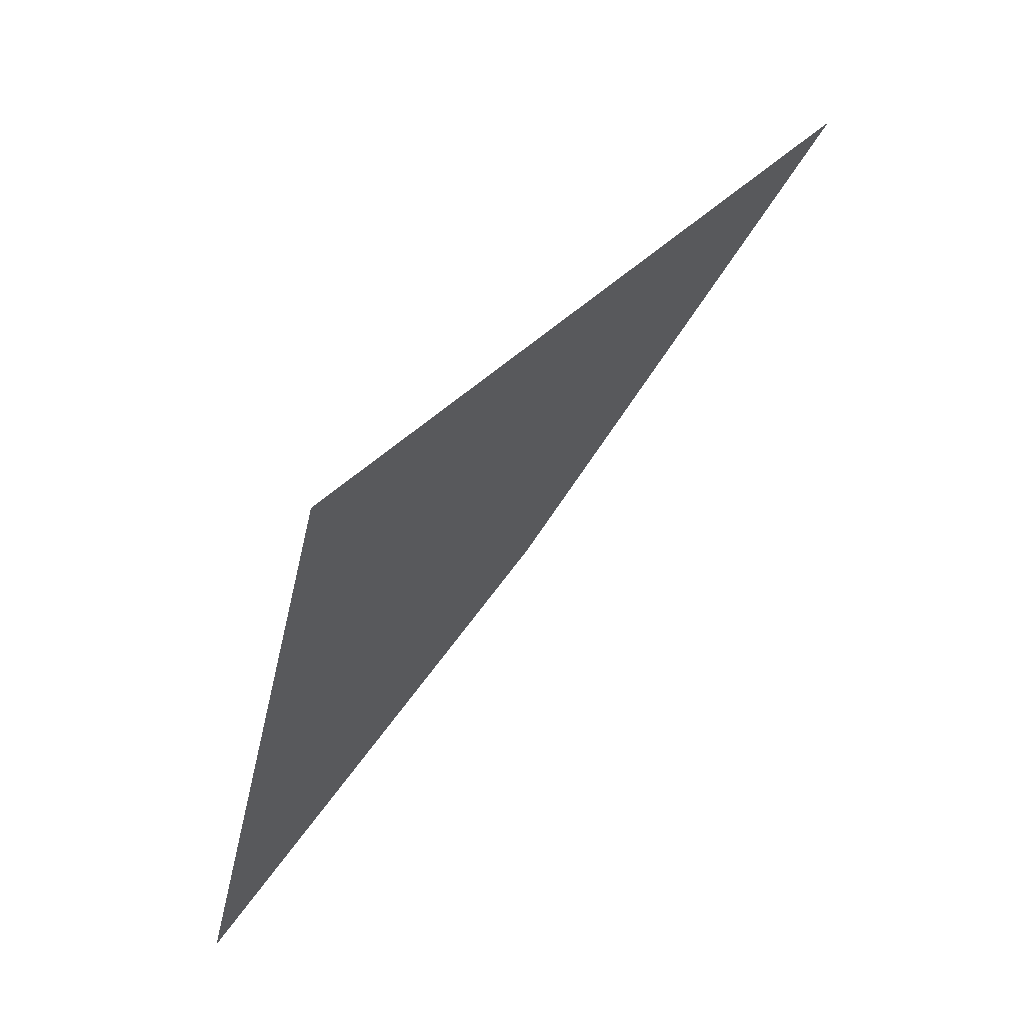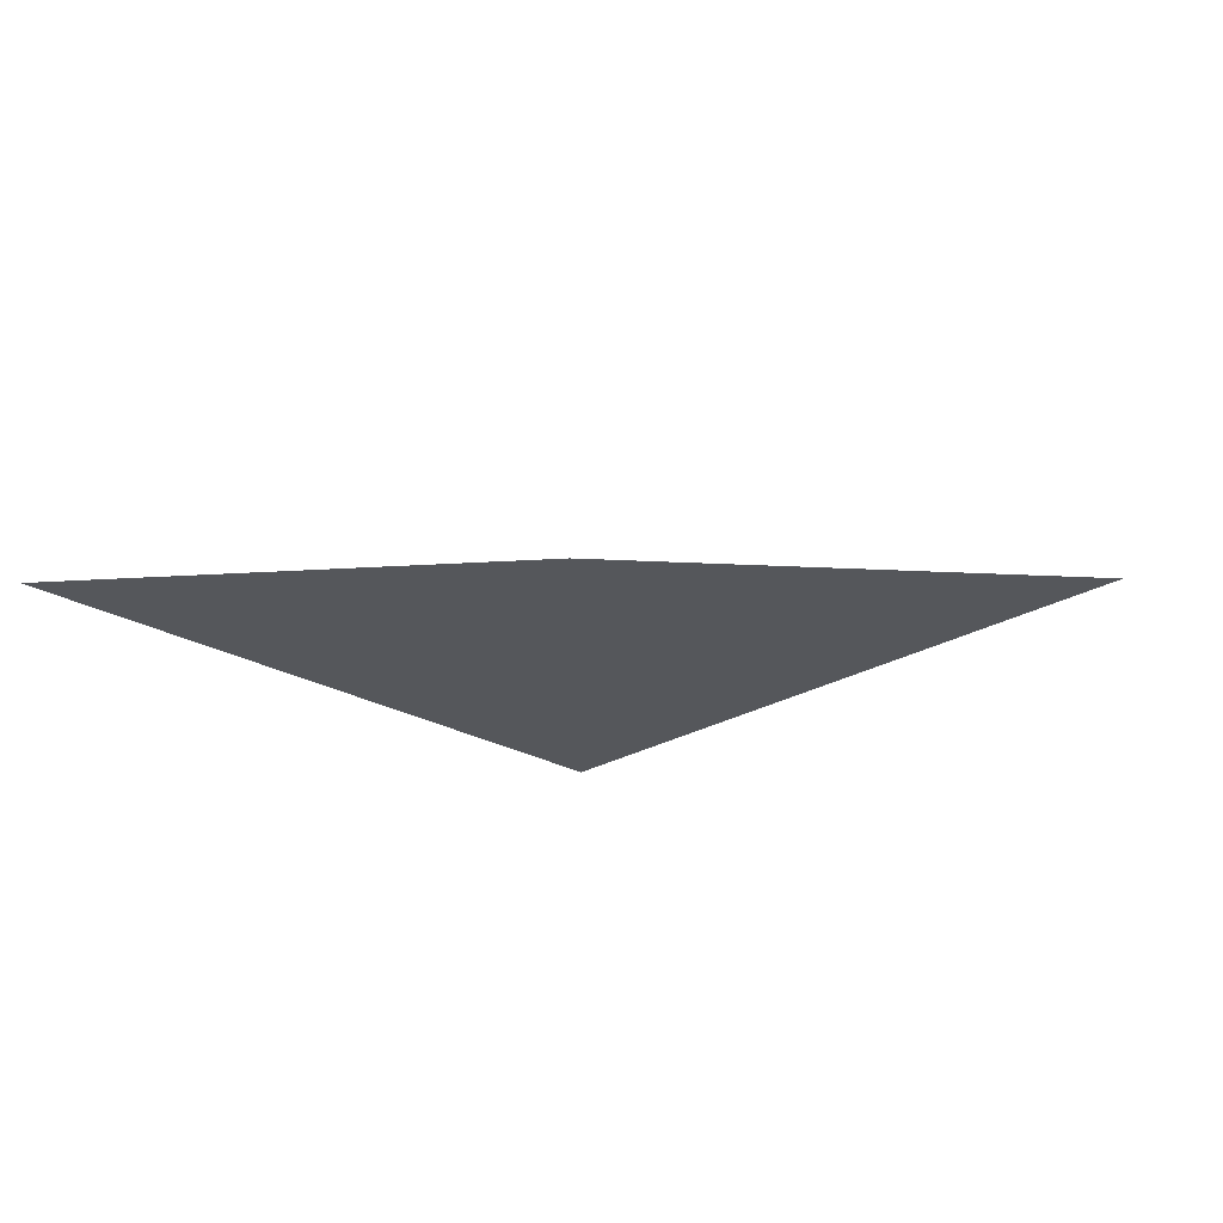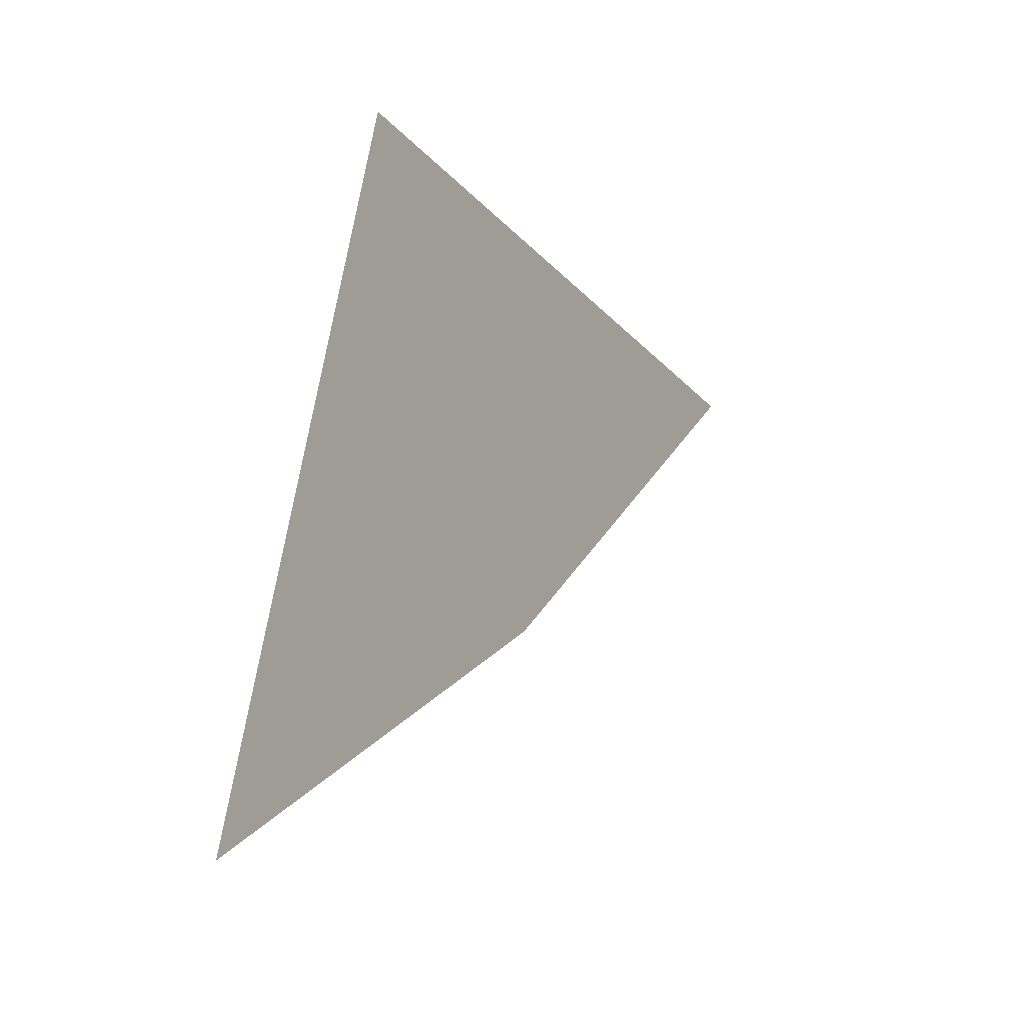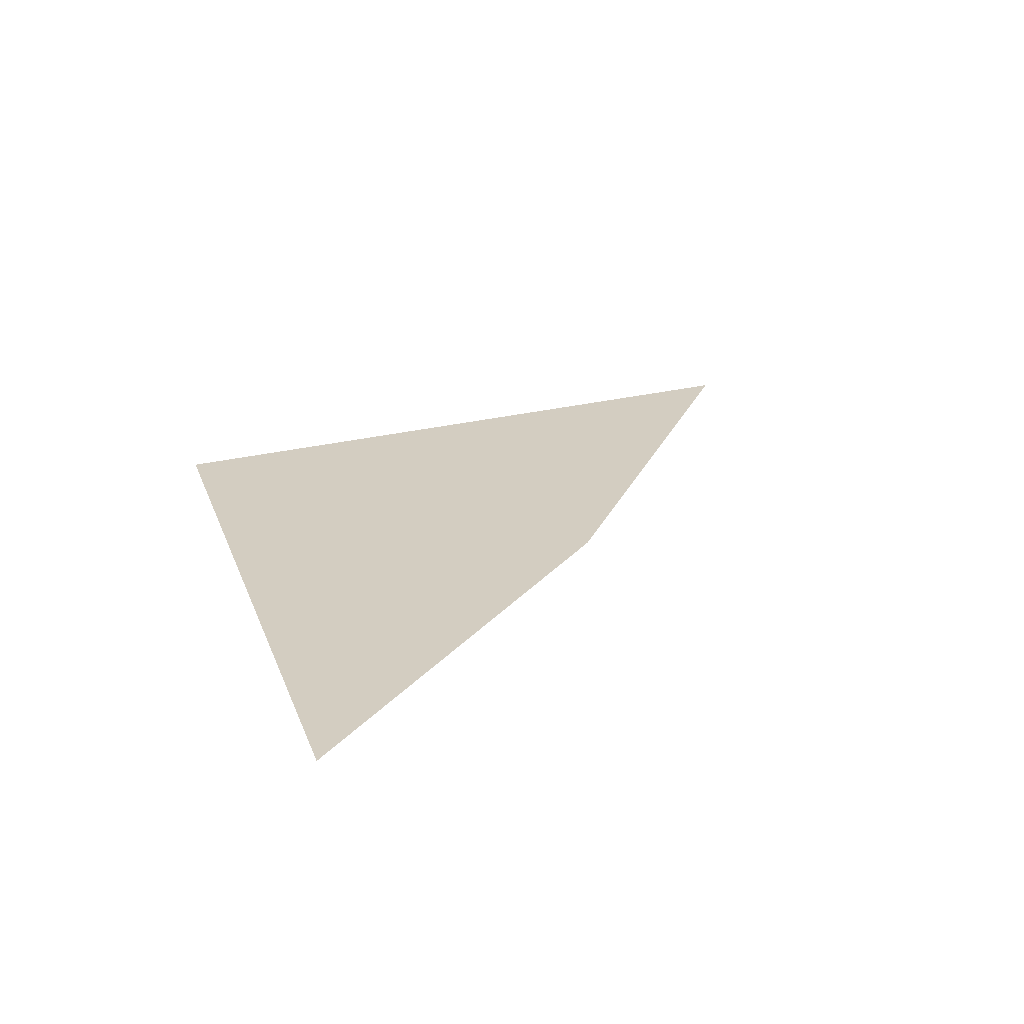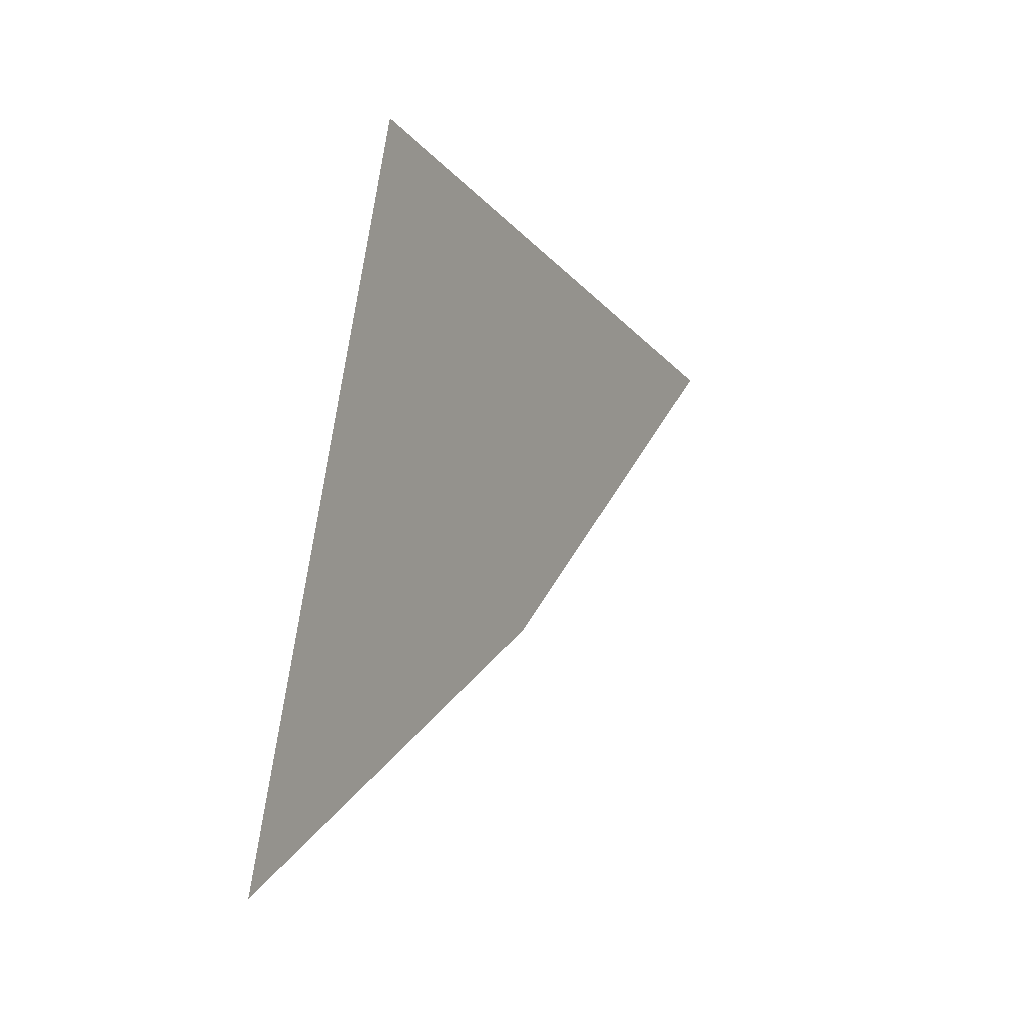
<metadata>
{"format":"obj","ext":"obj","renderer":"f3d","projection":"perspective","resolution":1024,"background":"white","views":[{"elev":62.1,"azim":-47.1,"up":"+Y"},{"elev":-26.4,"azim":30.5,"up":"+Z"},{"elev":-8.9,"azim":-59.2,"up":"+Y"},{"elev":24.8,"azim":-35.1,"up":"+Z"},{"elev":-4.5,"azim":-62.7,"up":"+Y"}]}
</metadata>
<code>
o #ID551
v 0.005851 0.3041 0.3404
v 0.005169 0.3053 0.3404
v 0.004611 0.3036 0.3404
v 0.006971 0.3049 0.3404
f 1 2 3
f 2 1 4

</code>
